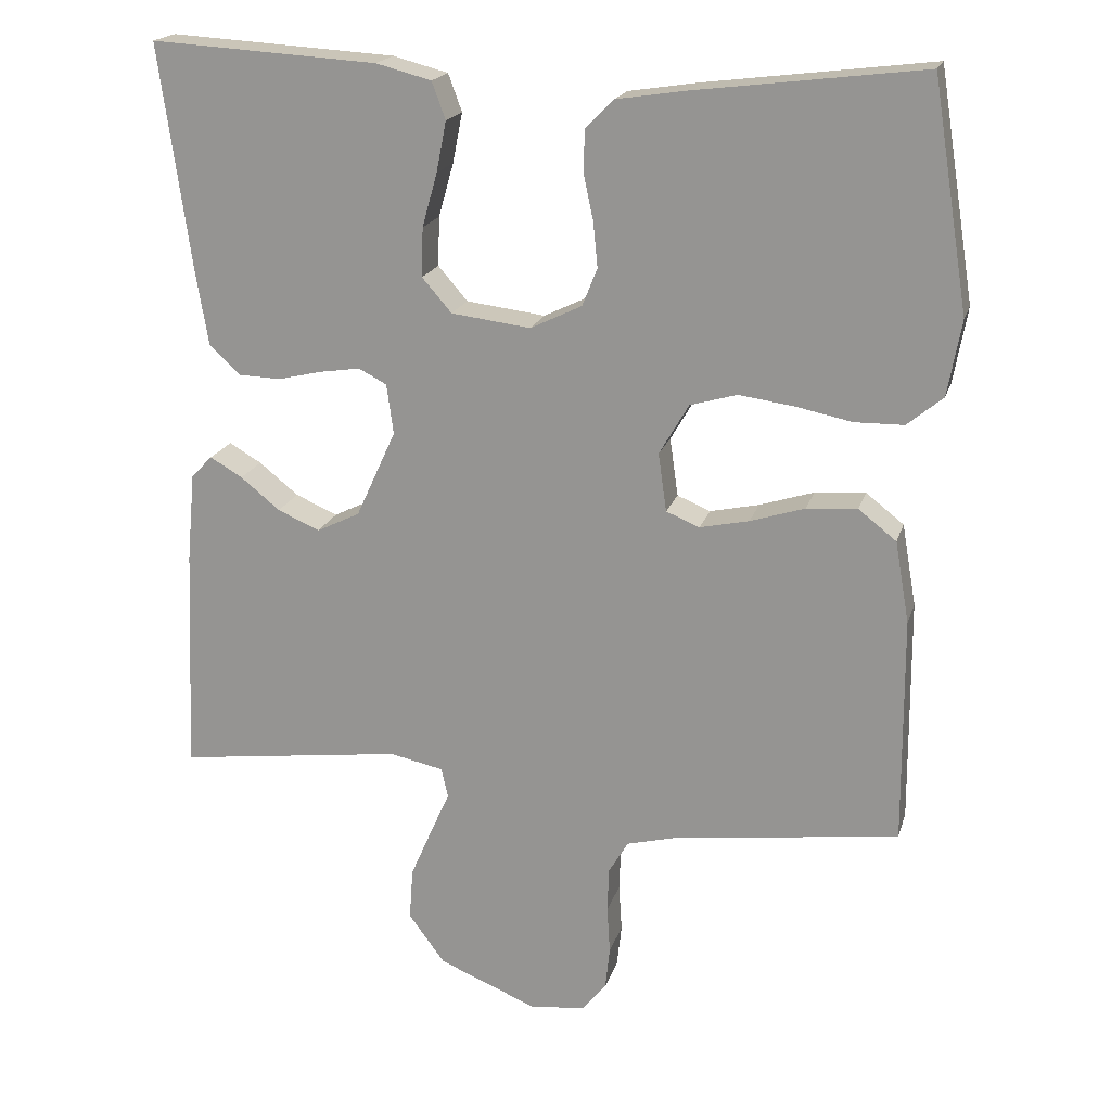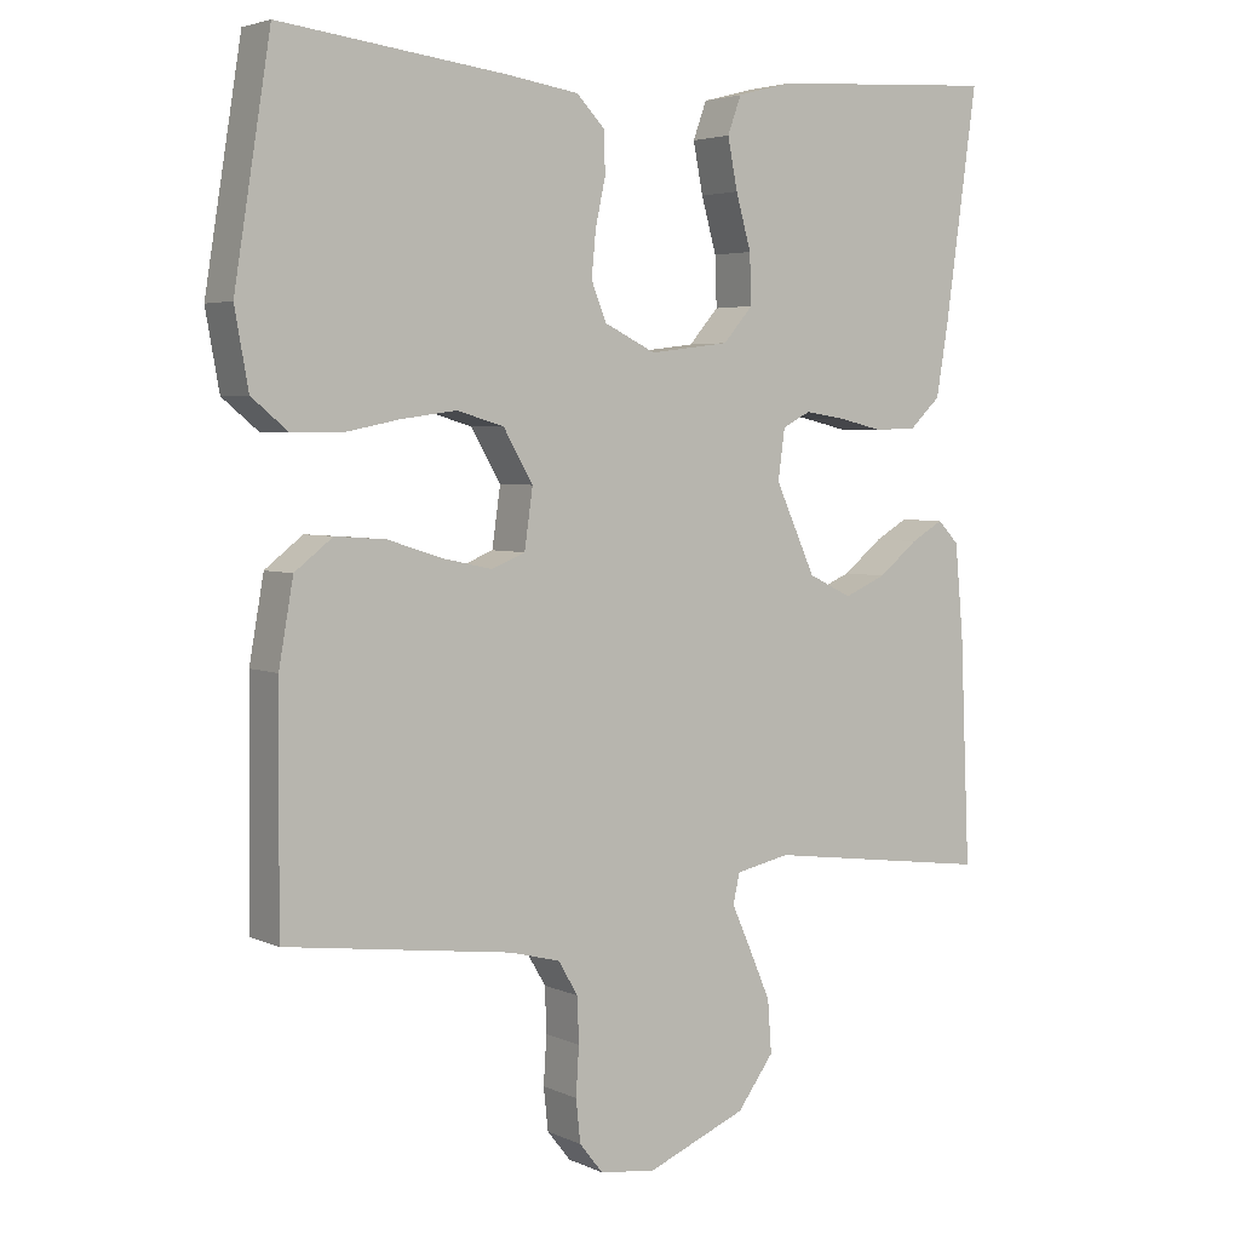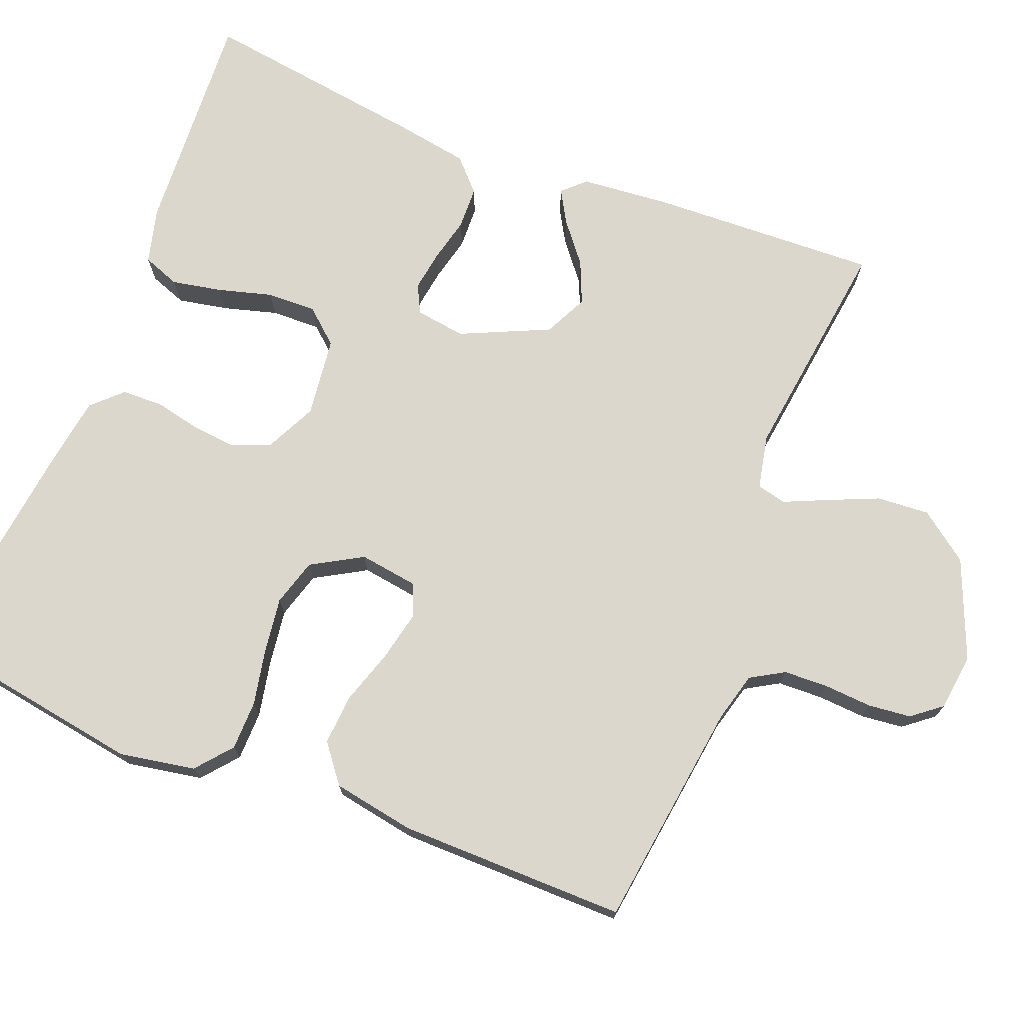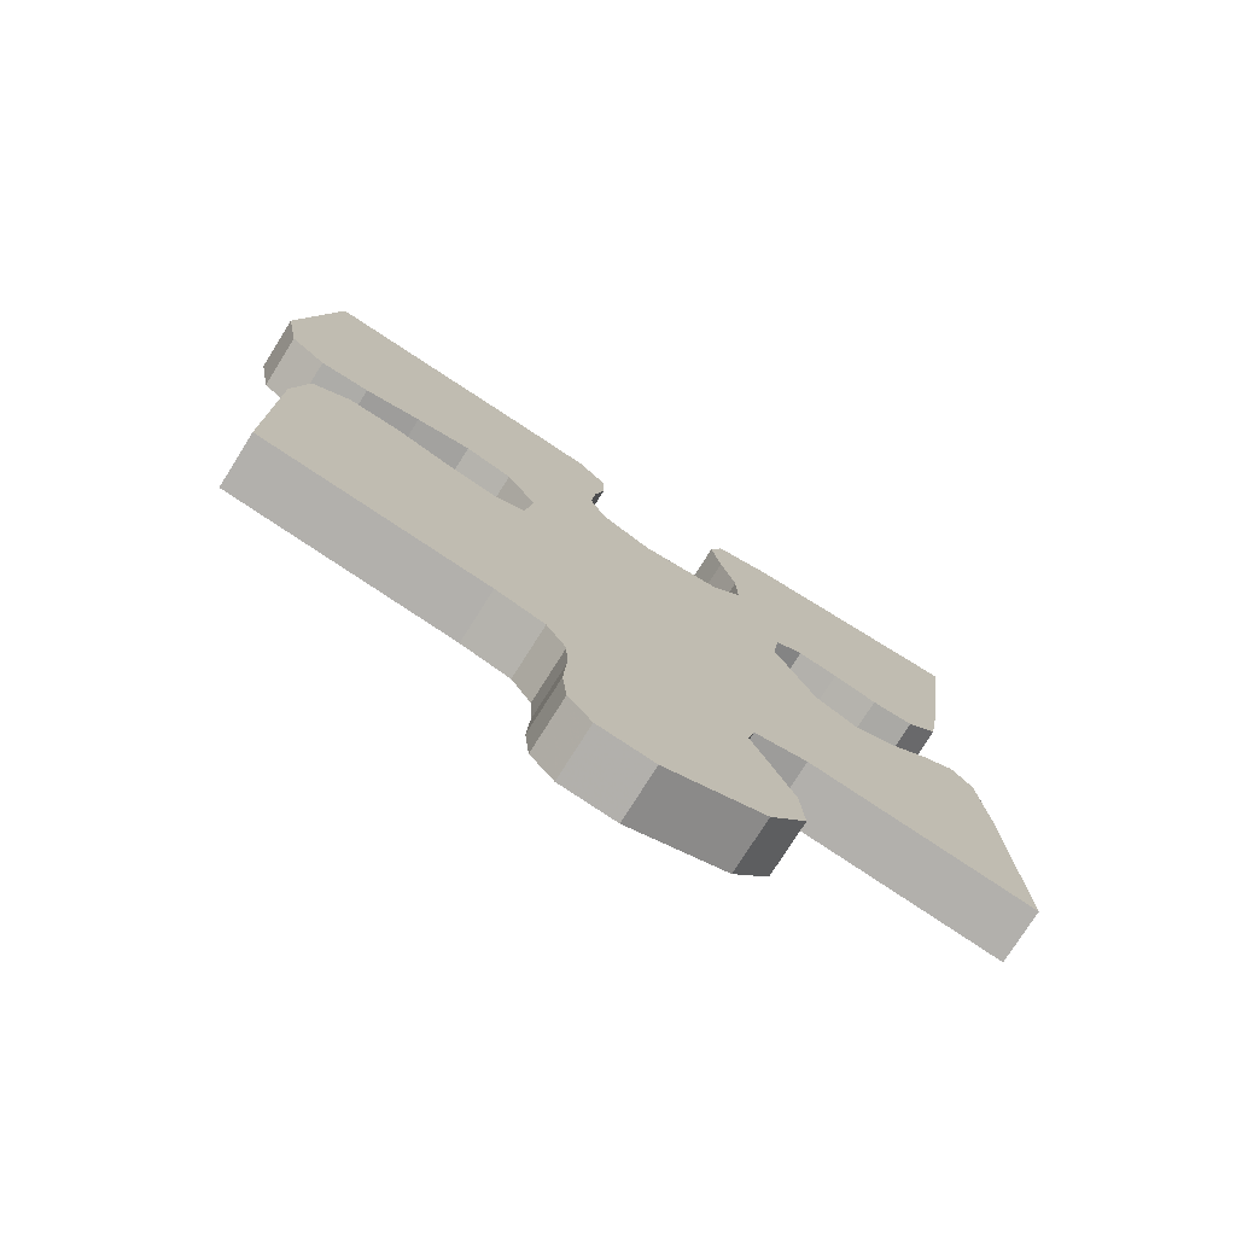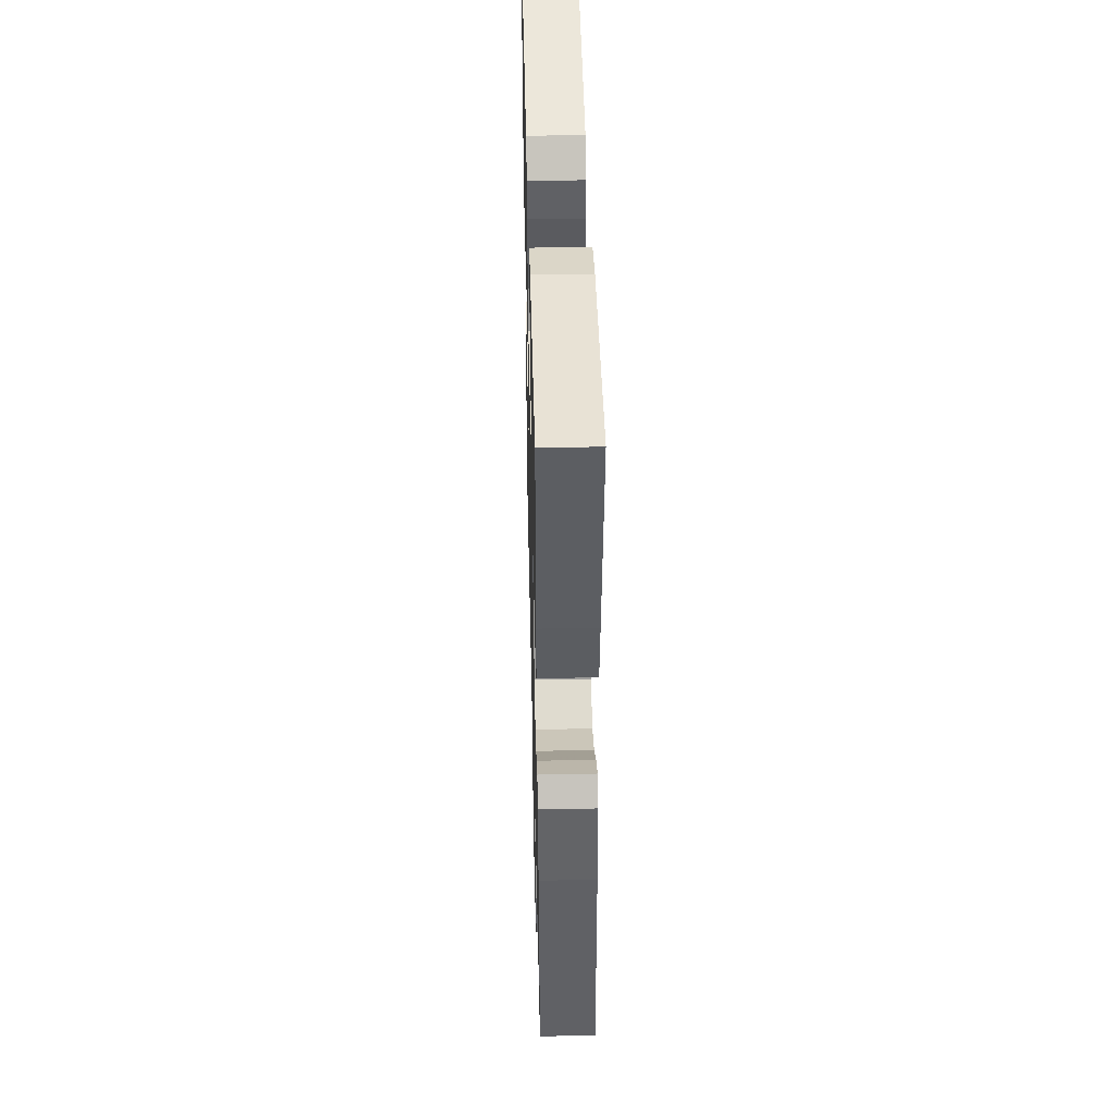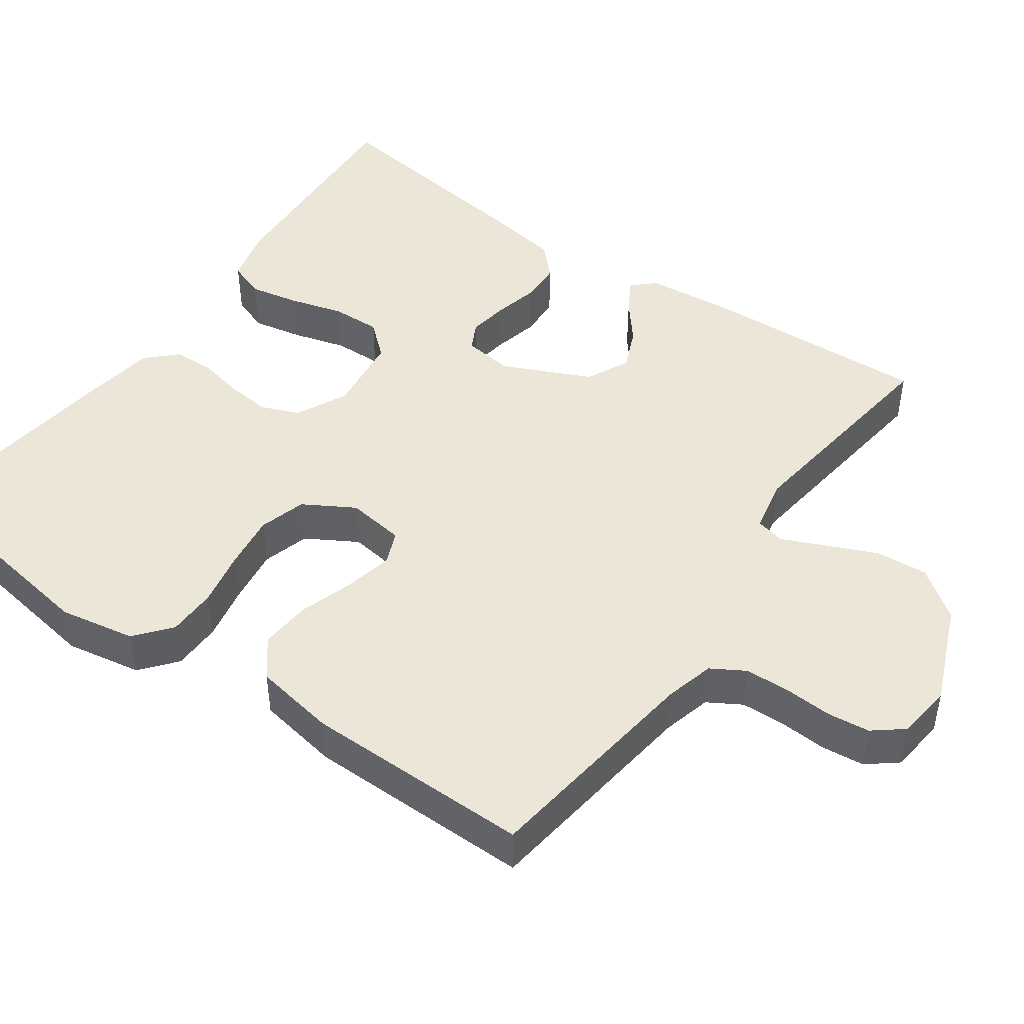
<metadata>
{"format":"obj","ext":"obj","renderer":"f3d","projection":"perspective","resolution":1024,"background":"white","views":[{"elev":19.1,"azim":14.9,"up":"+Z"},{"elev":4.0,"azim":145.4,"up":"+Z"},{"elev":73.1,"azim":111.6,"up":"+Y"},{"elev":-76.3,"azim":147.8,"up":"+Z"},{"elev":44.3,"azim":-91.4,"up":"+Z"},{"elev":46.2,"azim":125.2,"up":"+Y"}]}
</metadata>
<code>
v -0.5 0.07 0.5
v -0.2 0.07 0.482
v -0.127 0.07 0.463
v -0.109 0.07 0.414
v -0.122 0.07 0.348
v -0.142 0.07 0.277
v -0.144 0.07 0.212
v -0.105 0.07 0.167
v 0 0.07 0.154
v 0.068 0.07 0.187
v 0.088 0.07 0.237
v 0.082 0.07 0.297
v 0.069 0.07 0.357
v 0.071 0.07 0.411
v 0.108 0.07 0.449
v 0.2 0.07 0.463
v 0.5 0.07 0.5
v 0.548 0.07 0.2
v 0.53 0.07 0.1
v 0.483 0.07 0.061
v 0.418 0.07 0.06
v 0.344 0.07 0.075
v 0.271 0.07 0.085
v 0.209 0.07 0.067
v 0.17 0.07 0
v 0.181 0.07 -0.077
v 0.225 0.07 -0.095
v 0.29 0.07 -0.081
v 0.362 0.07 -0.058
v 0.429 0.07 -0.053
v 0.479 0.07 -0.092
v 0.498 0.07 -0.2
v 0.5 0.07 -0.5
v 0.2 0.07 -0.539
v 0.135 0.07 -0.556
v 0.109 0.07 -0.6
v 0.107 0.07 -0.659
v 0.111 0.07 -0.722
v 0.105 0.07 -0.778
v 0.074 0.07 -0.817
v 0 0.07 -0.826
v -0.131 0.07 -0.772
v -0.179 0.07 -0.707
v -0.174 0.07 -0.638
v -0.145 0.07 -0.571
v -0.12 0.07 -0.515
v -0.129 0.07 -0.476
v -0.2 0.07 -0.461
v -0.5 0.07 -0.5
v -0.487 0.07 -0.2
v -0.476 0.07 -0.082
v -0.448 0.07 -0.053
v -0.405 0.07 -0.078
v -0.353 0.07 -0.12
v -0.297 0.07 -0.144
v -0.24 0.07 -0.116
v -0.187 0.07 0
v -0.196 0.07 0.066
v -0.233 0.07 0.085
v -0.286 0.07 0.077
v -0.345 0.07 0.063
v -0.401 0.07 0.065
v -0.442 0.07 0.104
v -0.458 0.07 0.2
v -0.5 0 0.5
v -0.2 0 0.482
v -0.127 0 0.463
v -0.109 0 0.414
v -0.122 0 0.348
v -0.142 0 0.277
v -0.144 0 0.212
v -0.105 0 0.167
v 0 0 0.154
v 0.068 0 0.187
v 0.088 0 0.237
v 0.082 0 0.297
v 0.069 0 0.357
v 0.071 0 0.411
v 0.108 0 0.449
v 0.2 0 0.463
v 0.5 0 0.5
v 0.548 0 0.2
v 0.53 0 0.1
v 0.483 0 0.061
v 0.418 0 0.06
v 0.344 0 0.075
v 0.271 0 0.085
v 0.209 0 0.067
v 0.17 0 0
v 0.181 0 -0.077
v 0.225 0 -0.095
v 0.29 0 -0.081
v 0.362 0 -0.058
v 0.429 0 -0.053
v 0.479 0 -0.092
v 0.498 0 -0.2
v 0.5 0 -0.5
v 0.2 0 -0.539
v 0.135 0 -0.556
v 0.109 0 -0.6
v 0.107 0 -0.659
v 0.111 0 -0.722
v 0.105 0 -0.778
v 0.074 0 -0.817
v 0 0 -0.826
v -0.131 0 -0.772
v -0.179 0 -0.707
v -0.174 0 -0.638
v -0.145 0 -0.571
v -0.12 0 -0.515
v -0.129 0 -0.476
v -0.2 0 -0.461
v -0.5 0 -0.5
v -0.487 0 -0.2
v -0.476 0 -0.082
v -0.448 0 -0.053
v -0.405 0 -0.078
v -0.353 0 -0.12
v -0.297 0 -0.144
v -0.24 0 -0.116
v -0.187 0 0
v -0.196 0 0.066
v -0.233 0 0.085
v -0.286 0 0.077
v -0.345 0 0.063
v -0.401 0 0.065
v -0.442 0 0.104
v -0.458 0 0.2
f 60 61 62 63
f 59 60 63 64
f 51 52 53 54
f 51 54 55
f 48 49 50 51
f 47 48 51 55
f 43 44 45 46
f 41 42 43 46
f 41 46 47
f 40 41 47
f 37 38 39 40
f 36 37 40 47
f 35 36 47 55
f 31 32 33 34
f 28 29 30 31
f 27 28 31 34
f 26 27 34 35
f 19 20 21 22
f 19 22 23
f 18 19 23
f 17 18 23 24
f 15 16 17 24
f 12 13 14 15
f 11 12 15 24
f 3 4 5 6
f 1 2 3 6
f 59 64 1 6
f 58 59 6 7
f 57 58 7 8
f 56 57 8 9
f 26 35 55 56
f 25 26 56 9
f 10 11 24 25
f 9 10 25
f 127 126 125 124
f 128 127 124 123
f 118 117 116 115
f 119 118 115
f 115 114 113 112
f 119 115 112 111
f 110 109 108 107
f 110 107 106 105
f 111 110 105
f 111 105 104
f 104 103 102 101
f 111 104 101 100
f 119 111 100 99
f 98 97 96 95
f 95 94 93 92
f 98 95 92 91
f 99 98 91 90
f 86 85 84 83
f 87 86 83
f 87 83 82
f 88 87 82 81
f 88 81 80 79
f 79 78 77 76
f 88 79 76 75
f 70 69 68 67
f 70 67 66 65
f 70 65 128 123
f 71 70 123 122
f 72 71 122 121
f 73 72 121 120
f 120 119 99 90
f 73 120 90 89
f 89 88 75 74
f 89 74 73
f 1 65 66 2
f 2 66 67 3
f 3 67 68 4
f 4 68 69 5
f 5 69 70 6
f 6 70 71 7
f 7 71 72 8
f 8 72 73 9
f 9 73 74 10
f 10 74 75 11
f 11 75 76 12
f 12 76 77 13
f 13 77 78 14
f 14 78 79 15
f 15 79 80 16
f 16 80 81 17
f 17 81 82 18
f 18 82 83 19
f 19 83 84 20
f 20 84 85 21
f 21 85 86 22
f 22 86 87 23
f 23 87 88 24
f 24 88 89 25
f 25 89 90 26
f 26 90 91 27
f 27 91 92 28
f 28 92 93 29
f 29 93 94 30
f 30 94 95 31
f 31 95 96 32
f 32 96 97 33
f 33 97 98 34
f 34 98 99 35
f 35 99 100 36
f 36 100 101 37
f 37 101 102 38
f 38 102 103 39
f 39 103 104 40
f 40 104 105 41
f 41 105 106 42
f 42 106 107 43
f 43 107 108 44
f 44 108 109 45
f 45 109 110 46
f 46 110 111 47
f 47 111 112 48
f 48 112 113 49
f 49 113 114 50
f 50 114 115 51
f 51 115 116 52
f 52 116 117 53
f 53 117 118 54
f 54 118 119 55
f 55 119 120 56
f 56 120 121 57
f 57 121 122 58
f 58 122 123 59
f 59 123 124 60
f 60 124 125 61
f 61 125 126 62
f 62 126 127 63
f 63 127 128 64
f 64 128 65 1

</code>
